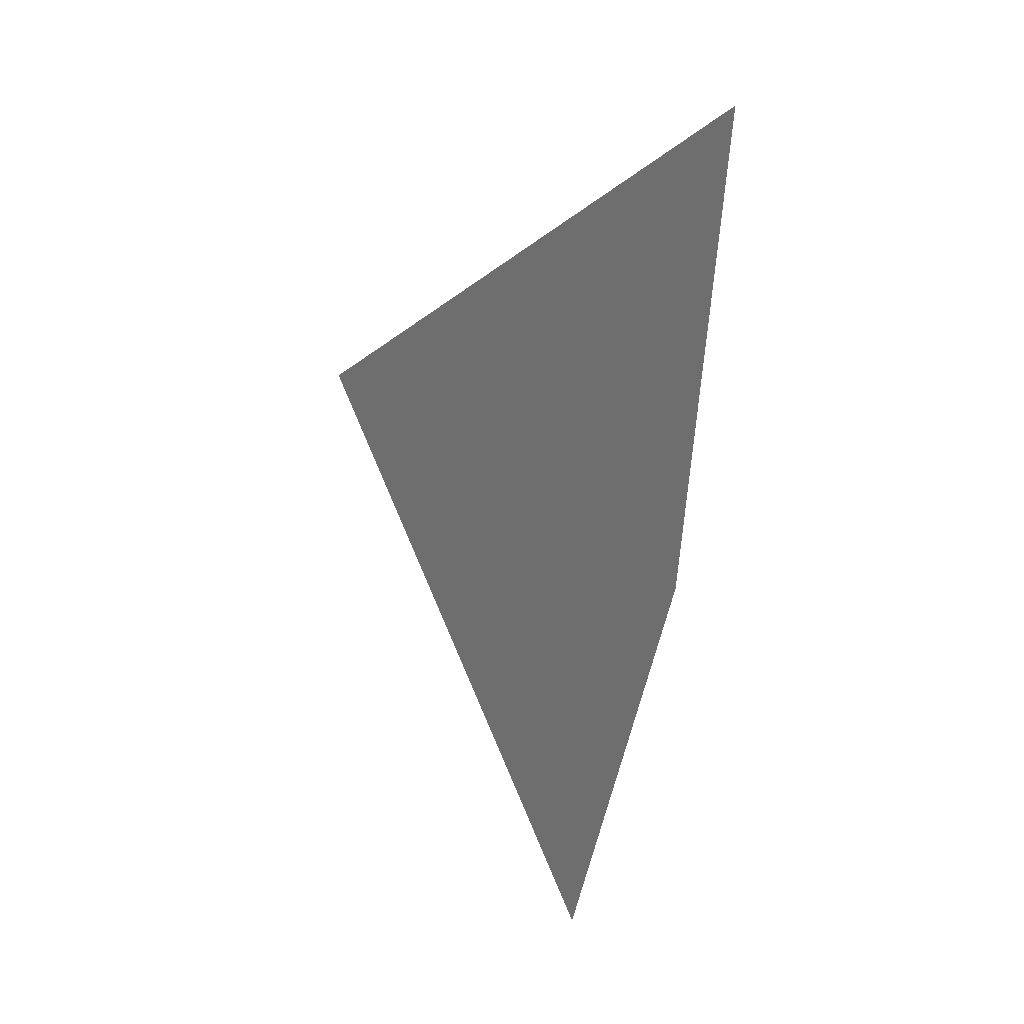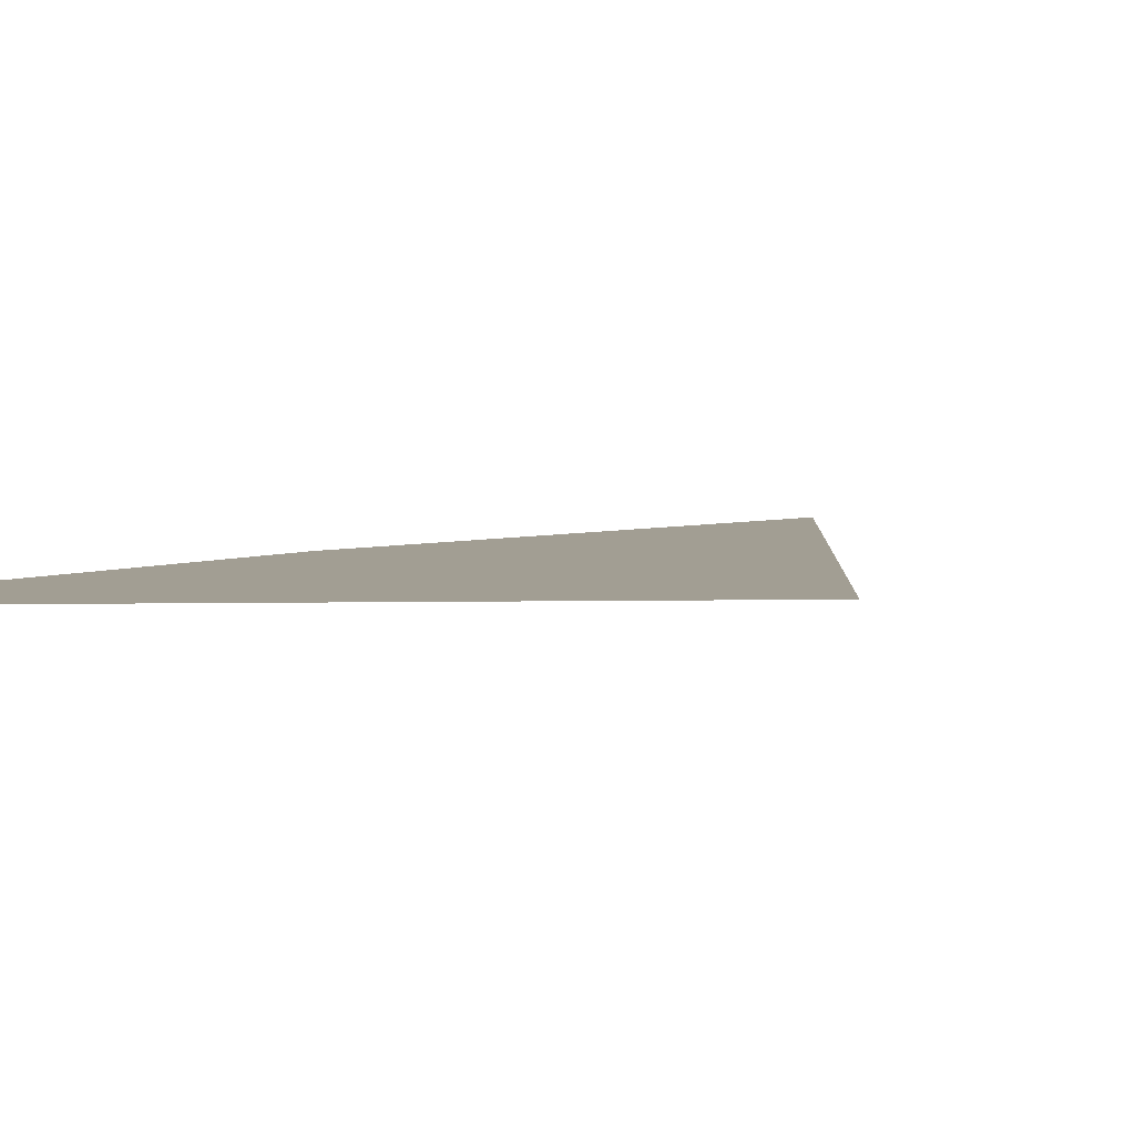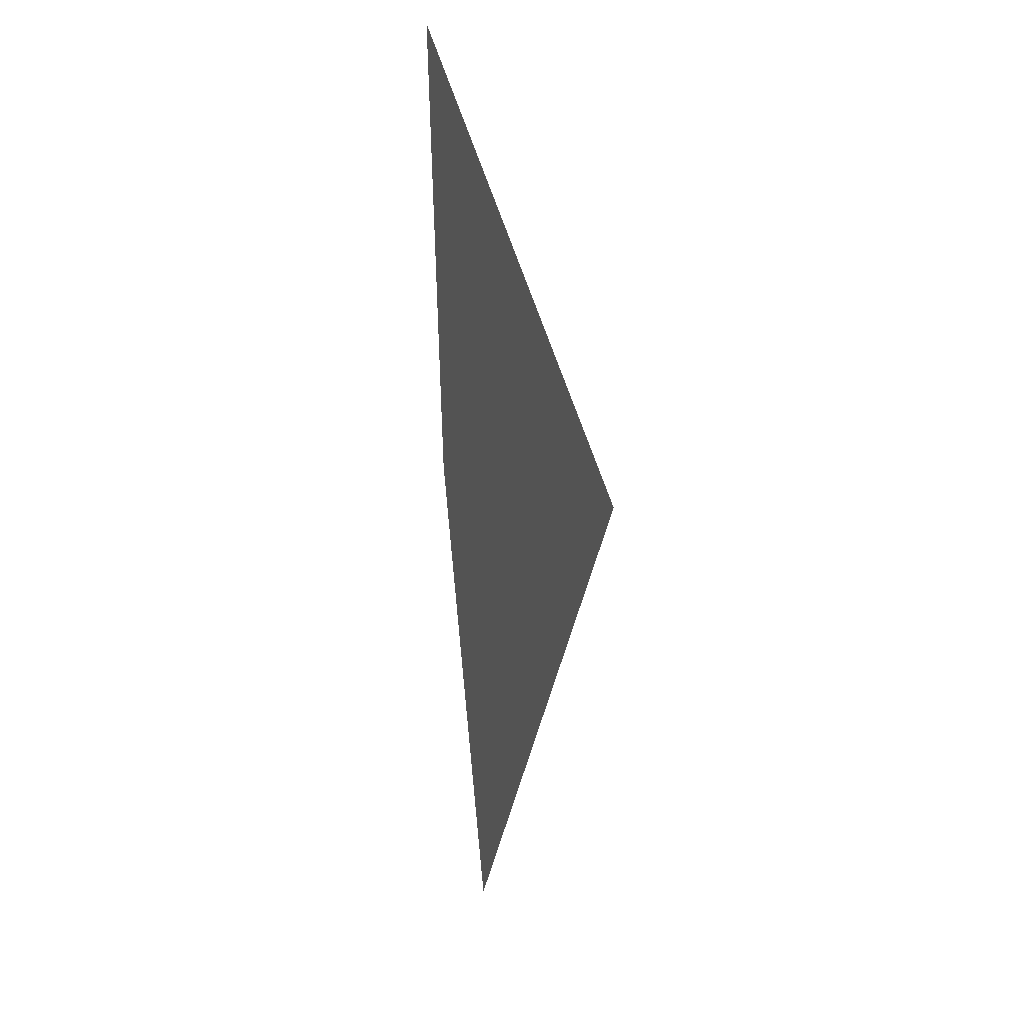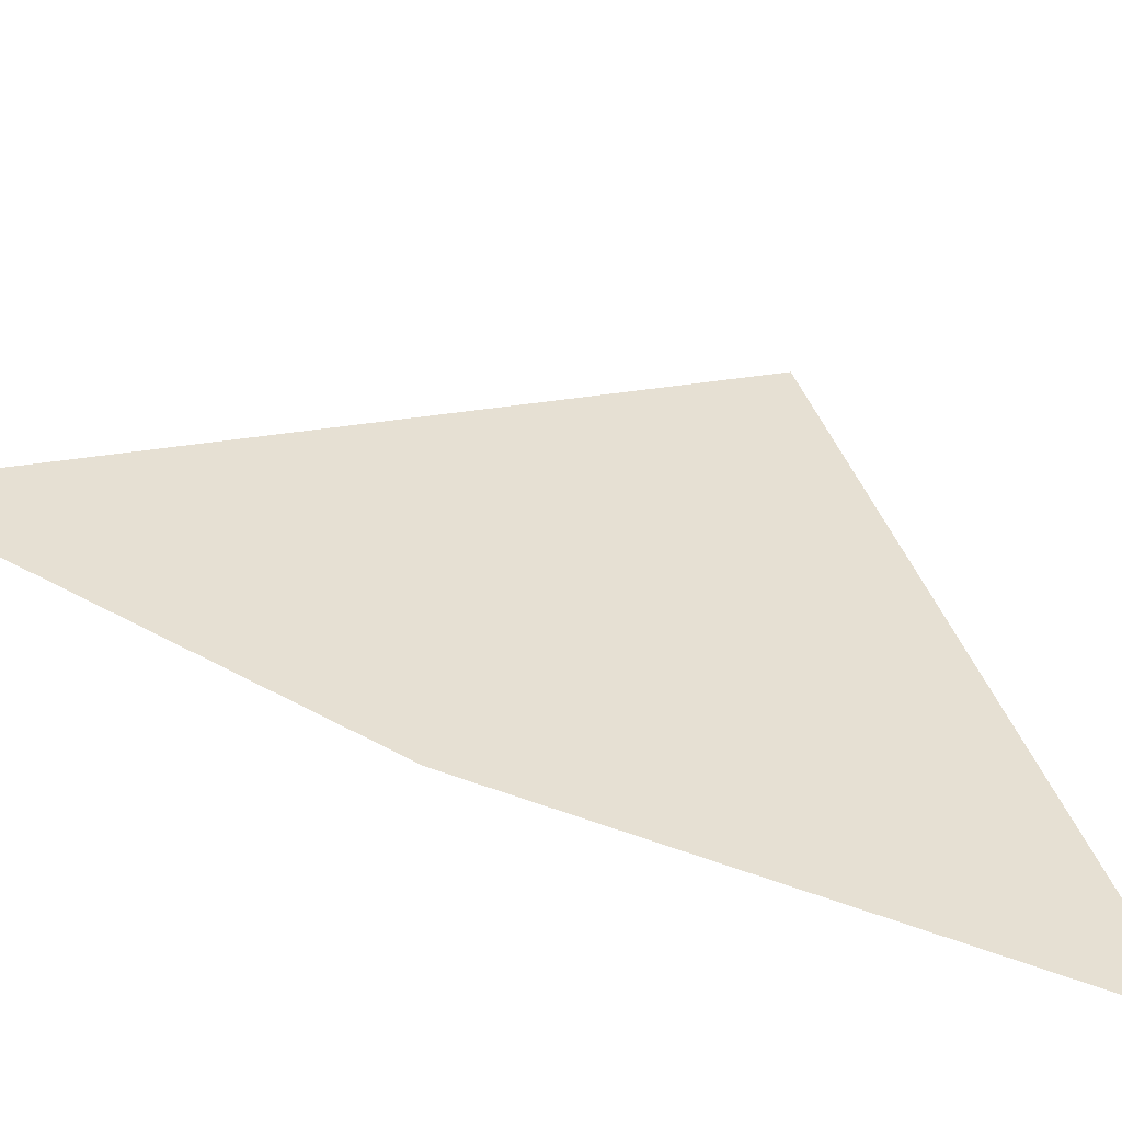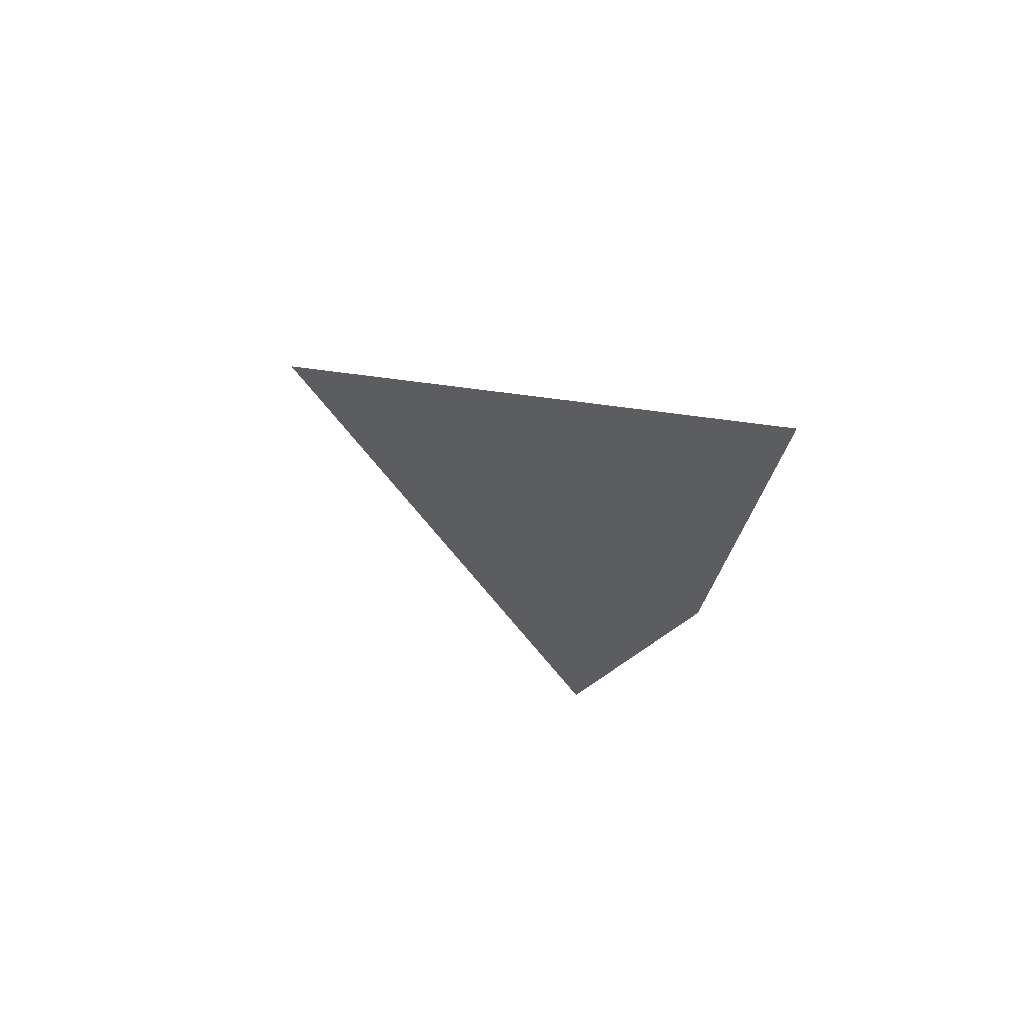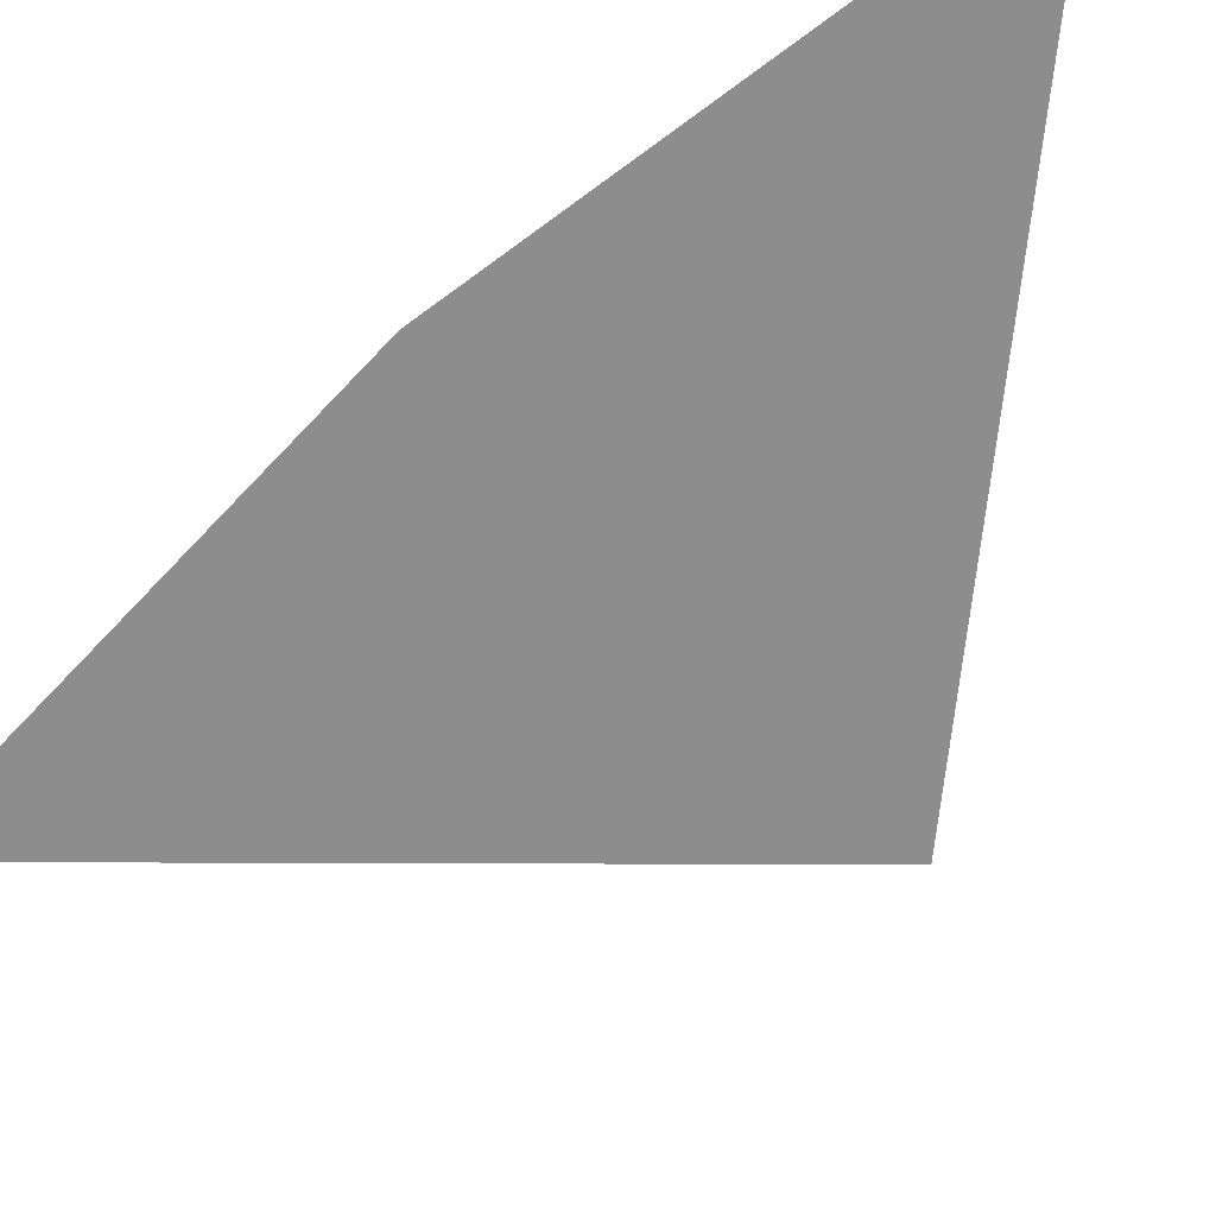
<metadata>
{"format":"obj","ext":"obj","renderer":"f3d","projection":"perspective","resolution":1024,"background":"white","views":[{"elev":27.0,"azim":43.2,"up":"+Y"},{"elev":5.1,"azim":-145.7,"up":"+Z"},{"elev":16.7,"azim":-110.8,"up":"+Y"},{"elev":38.5,"azim":110.6,"up":"+Z"},{"elev":67.2,"azim":29.8,"up":"+Y"},{"elev":-64.7,"azim":122.2,"up":"+Z"}]}
</metadata>
<code>
o #ID511
v 0.02143 0.3648 0.3911
v 0.01982 0.3651 0.3911
v 0.021 0.3632 0.3911
v 0.02157 0.3664 0.3911
f 1 2 3
f 2 1 4

</code>
